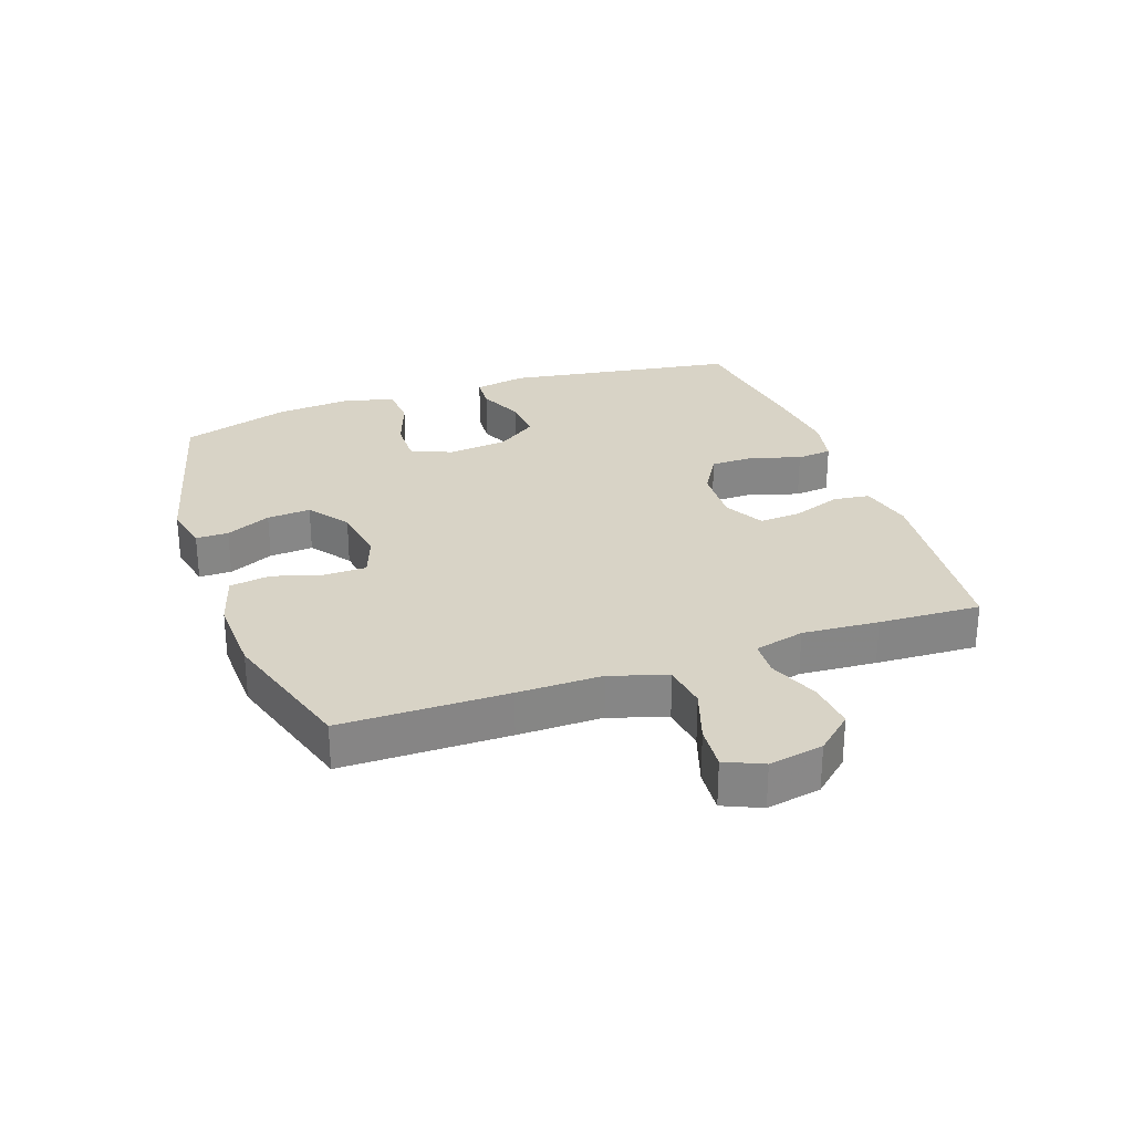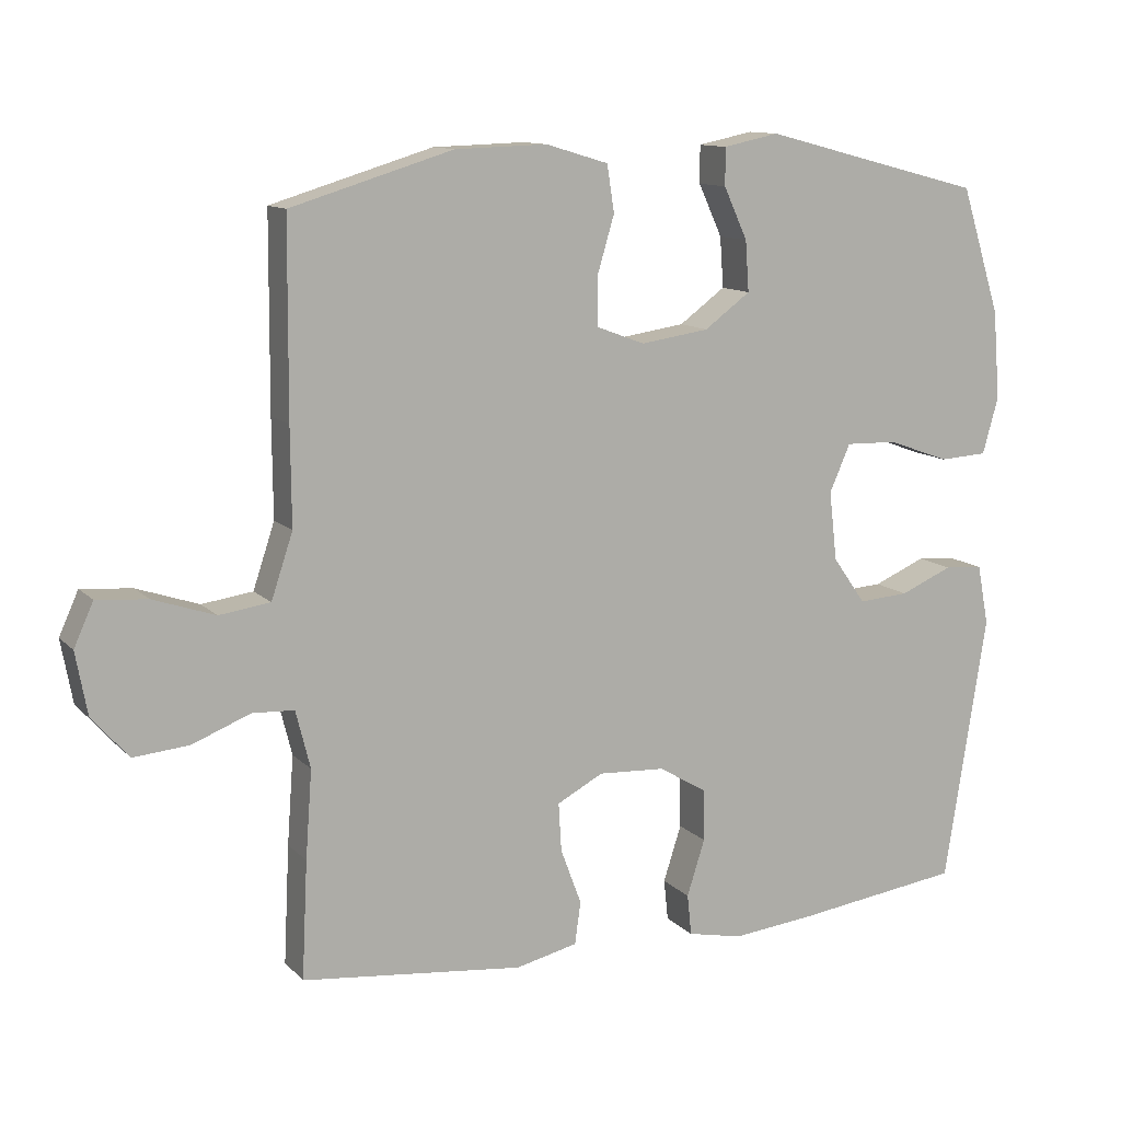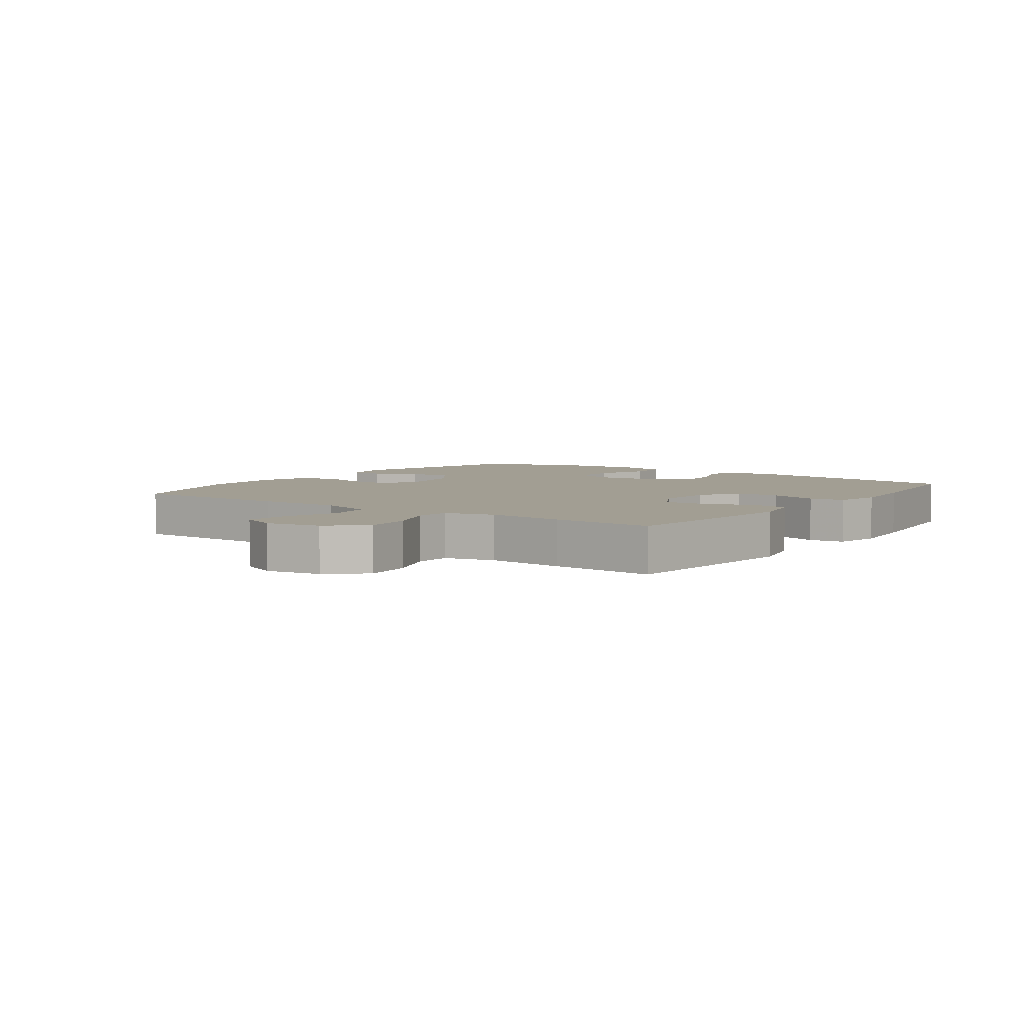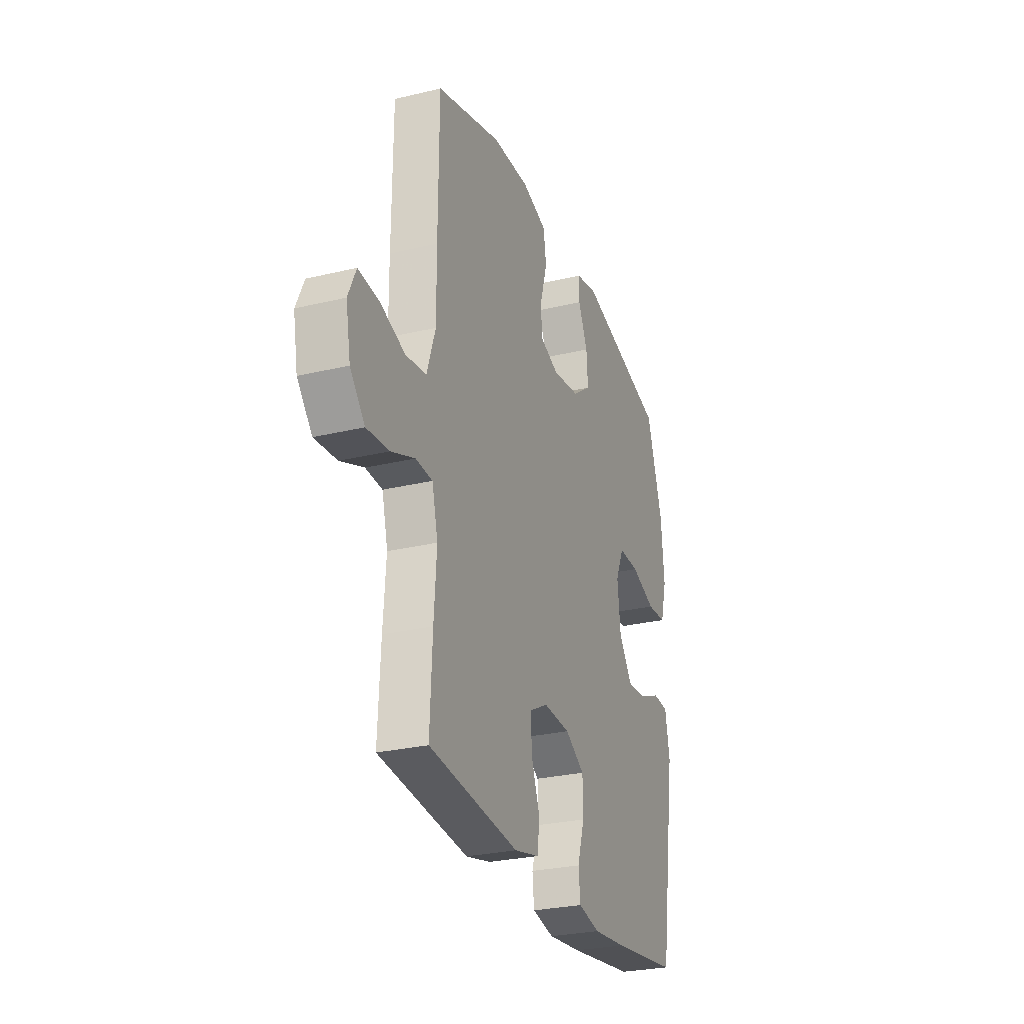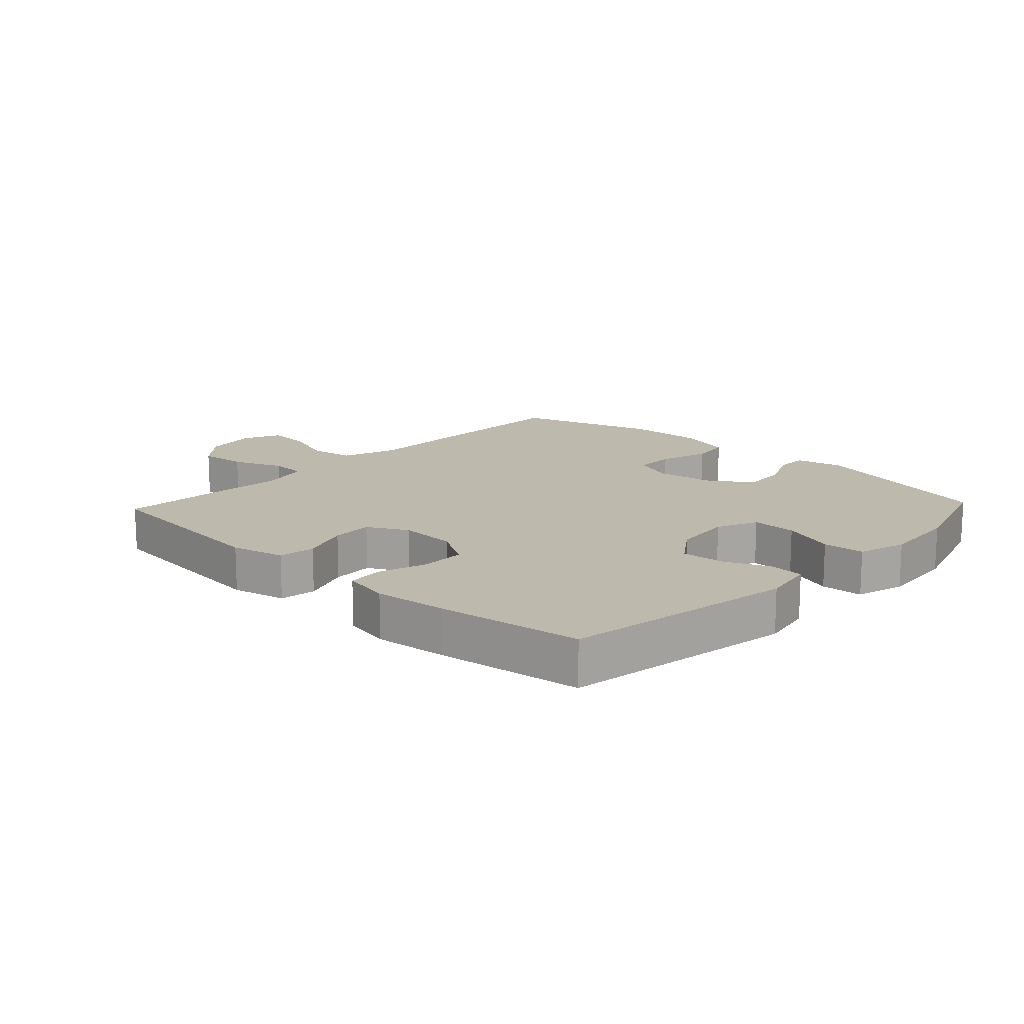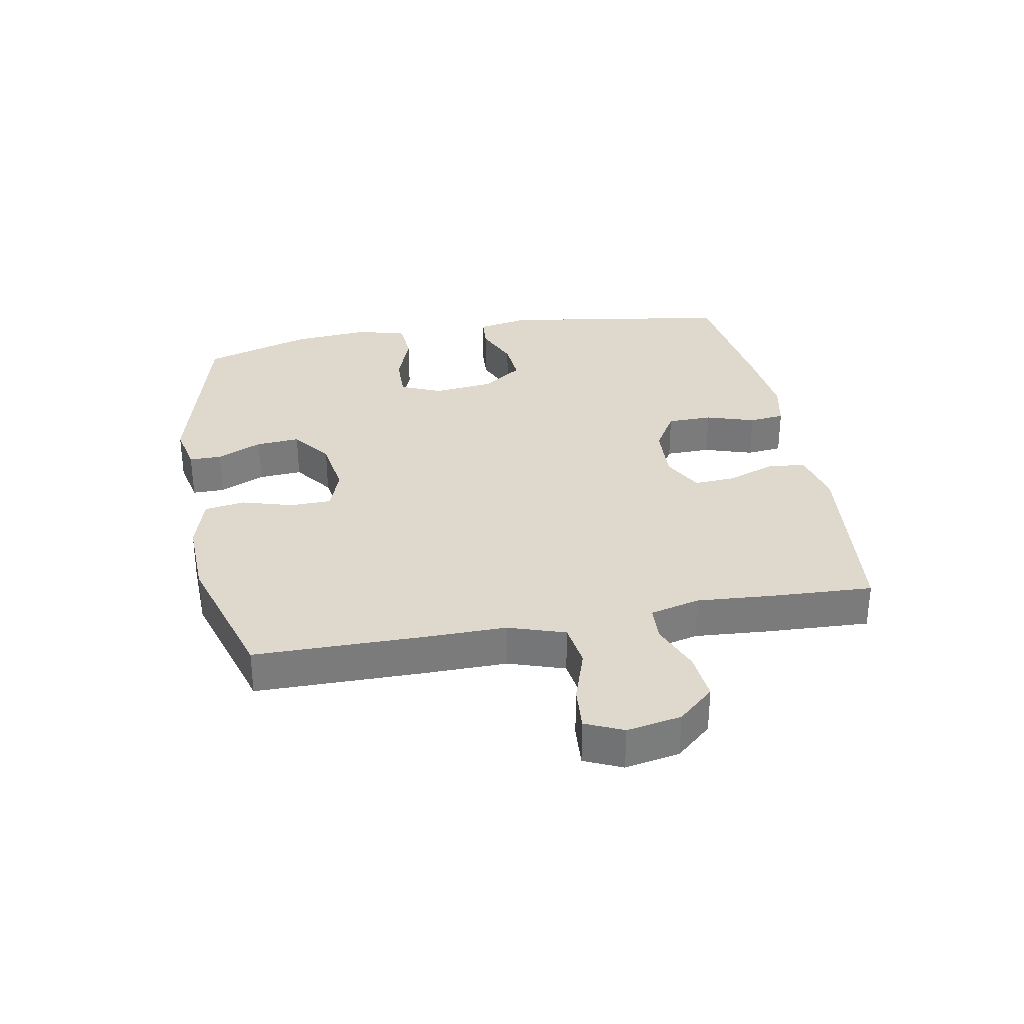
<metadata>
{"format":"obj","ext":"obj","renderer":"f3d","projection":"perspective","resolution":1024,"background":"white","views":[{"elev":28.0,"azim":70.5,"up":"+Y"},{"elev":11.7,"azim":154.4,"up":"+Z"},{"elev":5.1,"azim":125.6,"up":"+Y"},{"elev":-27.6,"azim":110.2,"up":"+Z"},{"elev":15.0,"azim":-136.8,"up":"+Y"},{"elev":32.0,"azim":79.5,"up":"+Y"}]}
</metadata>
<code>
v -0.5 0.07 0.5
v -0.192 0.07 0.58
v -0.115 0.07 0.564
v -0.115 0.07 0.512
v -0.148 0.07 0.44
v -0.153 0.07 0.37
v -0.089 0.07 0.323
v 0.006 0.07 0.309
v 0.073 0.07 0.334
v 0.074 0.07 0.4
v 0.05 0.07 0.481
v 0.06 0.07 0.546
v 0.147 0.07 0.572
v 0.275 0.07 0.568
v 0.5 0.07 0.5
v 0.502 0.07 0.234
v 0.501 0.07 0.099
v 0.531 0.07 0.009
v 0.602 0.07 -0.001
v 0.688 0.07 0.028
v 0.759 0.07 0.034
v 0.786 0.07 -0.026
v 0.77 0.07 -0.113
v 0.719 0.07 -0.171
v 0.642 0.07 -0.164
v 0.561 0.07 -0.132
v 0.503 0.07 -0.135
v 0.483 0.07 -0.215
v 0.492 0.07 -0.337
v 0.5 0.07 -0.5
v 0.191 0.07 -0.533
v 0.105 0.07 -0.513
v 0.097 0.07 -0.454
v 0.126 0.07 -0.376
v 0.13 0.07 -0.309
v 0.066 0.07 -0.275
v -0.027 0.07 -0.28
v -0.094 0.07 -0.32
v -0.095 0.07 -0.392
v -0.07 0.07 -0.47
v -0.076 0.07 -0.527
v -0.152 0.07 -0.543
v -0.268 0.07 -0.531
v -0.5 0.07 -0.5
v -0.559 0.07 -0.127
v -0.543 0.07 -0.043
v -0.489 0.07 -0.039
v -0.416 0.07 -0.07
v -0.346 0.07 -0.075
v -0.3 0.07 -0.01
v -0.289 0.07 0.086
v -0.318 0.07 0.152
v -0.39 0.07 0.15
v -0.476 0.07 0.119
v -0.543 0.07 0.123
v -0.565 0.07 0.202
v -0.555 0.07 0.325
v -0.5 0 0.5
v -0.192 0 0.58
v -0.115 0 0.564
v -0.115 0 0.512
v -0.148 0 0.44
v -0.153 0 0.37
v -0.089 0 0.323
v 0.006 0 0.309
v 0.073 0 0.334
v 0.074 0 0.4
v 0.05 0 0.481
v 0.06 0 0.546
v 0.147 0 0.572
v 0.275 0 0.568
v 0.5 0 0.5
v 0.502 0 0.234
v 0.501 0 0.099
v 0.531 0 0.009
v 0.602 0 -0.001
v 0.688 0 0.028
v 0.759 0 0.034
v 0.786 0 -0.026
v 0.77 0 -0.113
v 0.719 0 -0.171
v 0.642 0 -0.164
v 0.561 0 -0.132
v 0.503 0 -0.135
v 0.483 0 -0.215
v 0.492 0 -0.337
v 0.5 0 -0.5
v 0.191 0 -0.533
v 0.105 0 -0.513
v 0.097 0 -0.454
v 0.126 0 -0.376
v 0.13 0 -0.309
v 0.066 0 -0.275
v -0.027 0 -0.28
v -0.094 0 -0.32
v -0.095 0 -0.392
v -0.07 0 -0.47
v -0.076 0 -0.527
v -0.152 0 -0.543
v -0.268 0 -0.531
v -0.5 0 -0.5
v -0.559 0 -0.127
v -0.543 0 -0.043
v -0.489 0 -0.039
v -0.416 0 -0.07
v -0.346 0 -0.075
v -0.3 0 -0.01
v -0.289 0 0.086
v -0.318 0 0.152
v -0.39 0 0.15
v -0.476 0 0.119
v -0.543 0 0.123
v -0.565 0 0.202
v -0.555 0 0.325
f 53 54 55 56
f 52 53 56 57
f 45 46 47 48
f 45 48 49
f 44 45 49
f 43 44 49 50
f 39 40 41 42
f 38 39 42 43
f 31 32 33 34
f 31 34 35
f 28 29 30 31
f 27 28 31 35
f 23 24 25 26
f 23 26 27
f 22 23 27
f 19 20 21 22
f 19 22 27
f 18 19 27 35
f 14 15 16 17
f 10 11 12 13
f 9 10 13 14
f 2 3 4 5
f 2 5 6
f 52 57 1 2
f 51 52 2 6
f 38 43 50 51
f 37 38 51 6
f 36 37 6 7
f 35 36 7 8
f 18 35 8 9
f 9 14 17 18
f 113 112 111 110
f 114 113 110 109
f 105 104 103 102
f 106 105 102
f 106 102 101
f 107 106 101 100
f 99 98 97 96
f 100 99 96 95
f 91 90 89 88
f 92 91 88
f 88 87 86 85
f 92 88 85 84
f 83 82 81 80
f 84 83 80
f 84 80 79
f 79 78 77 76
f 84 79 76
f 92 84 76 75
f 74 73 72 71
f 70 69 68 67
f 71 70 67 66
f 62 61 60 59
f 63 62 59
f 59 58 114 109
f 63 59 109 108
f 108 107 100 95
f 63 108 95 94
f 64 63 94 93
f 65 64 93 92
f 66 65 92 75
f 75 74 71 66
f 1 58 59 2
f 2 59 60 3
f 3 60 61 4
f 4 61 62 5
f 5 62 63 6
f 6 63 64 7
f 7 64 65 8
f 8 65 66 9
f 9 66 67 10
f 10 67 68 11
f 11 68 69 12
f 12 69 70 13
f 13 70 71 14
f 14 71 72 15
f 15 72 73 16
f 16 73 74 17
f 17 74 75 18
f 18 75 76 19
f 19 76 77 20
f 20 77 78 21
f 21 78 79 22
f 22 79 80 23
f 23 80 81 24
f 24 81 82 25
f 25 82 83 26
f 26 83 84 27
f 27 84 85 28
f 28 85 86 29
f 29 86 87 30
f 30 87 88 31
f 31 88 89 32
f 32 89 90 33
f 33 90 91 34
f 34 91 92 35
f 35 92 93 36
f 36 93 94 37
f 37 94 95 38
f 38 95 96 39
f 39 96 97 40
f 40 97 98 41
f 41 98 99 42
f 42 99 100 43
f 43 100 101 44
f 44 101 102 45
f 45 102 103 46
f 46 103 104 47
f 47 104 105 48
f 48 105 106 49
f 49 106 107 50
f 50 107 108 51
f 51 108 109 52
f 52 109 110 53
f 53 110 111 54
f 54 111 112 55
f 55 112 113 56
f 56 113 114 57
f 57 114 58 1

</code>
